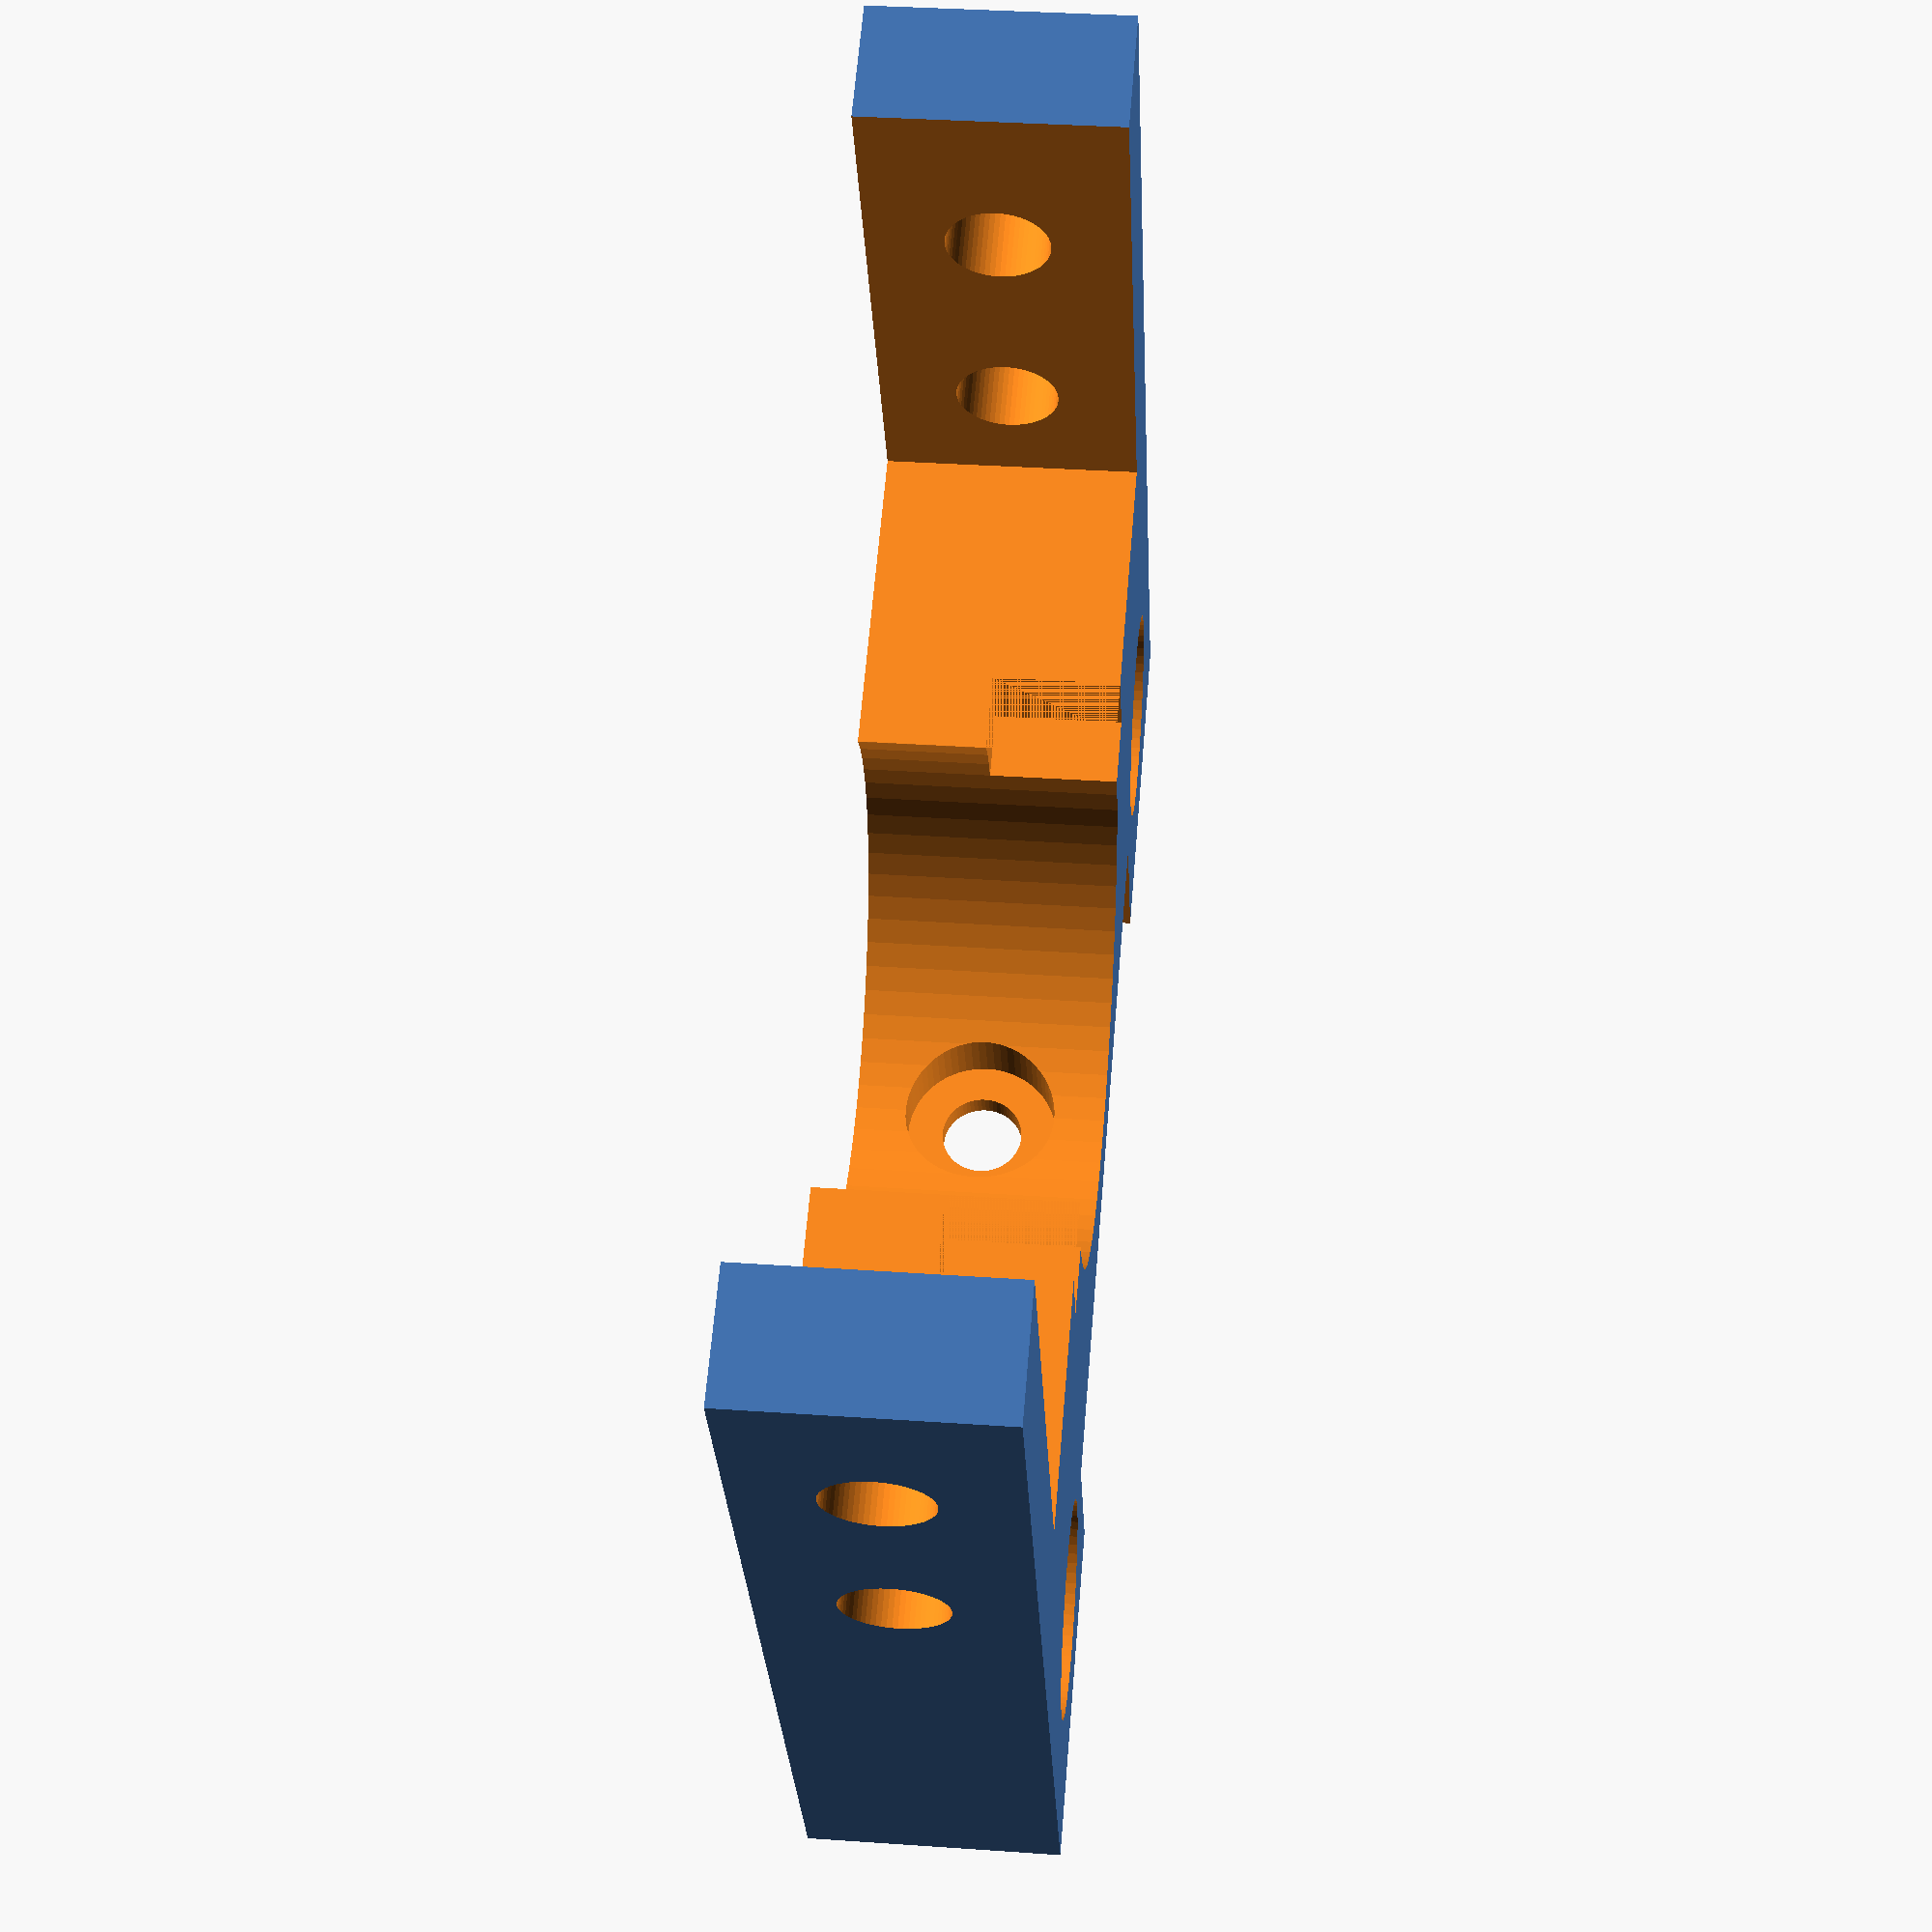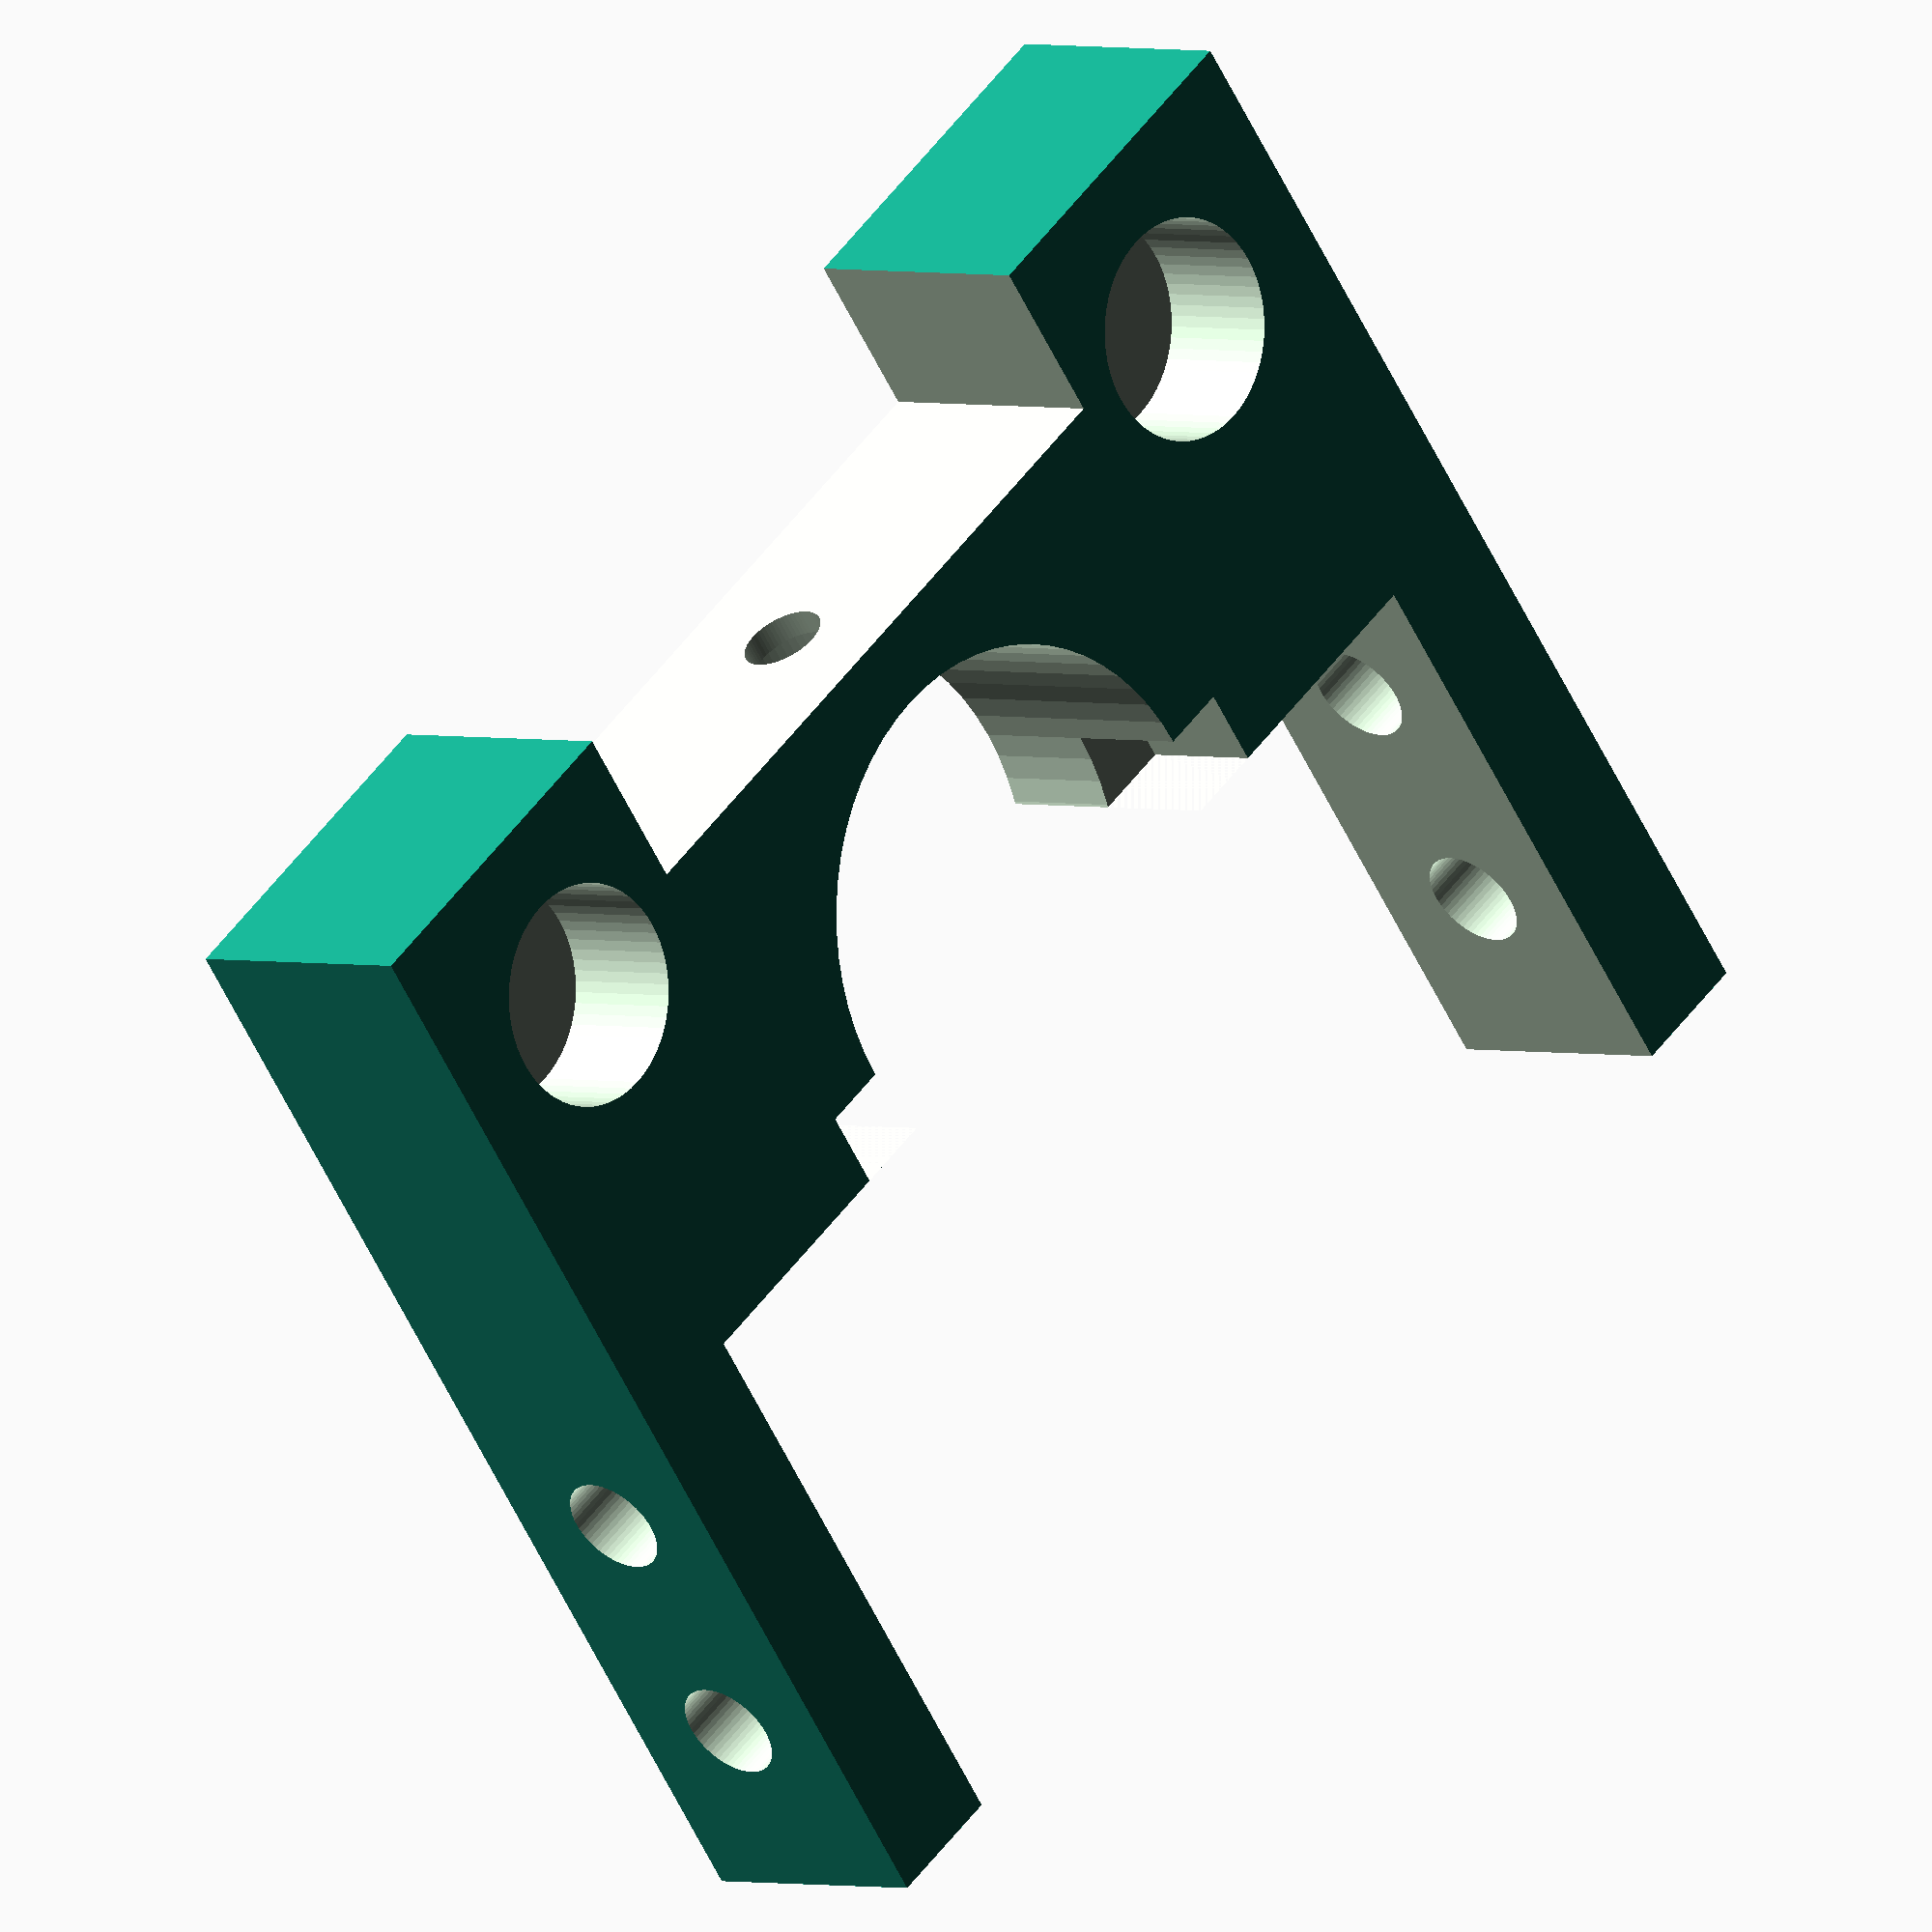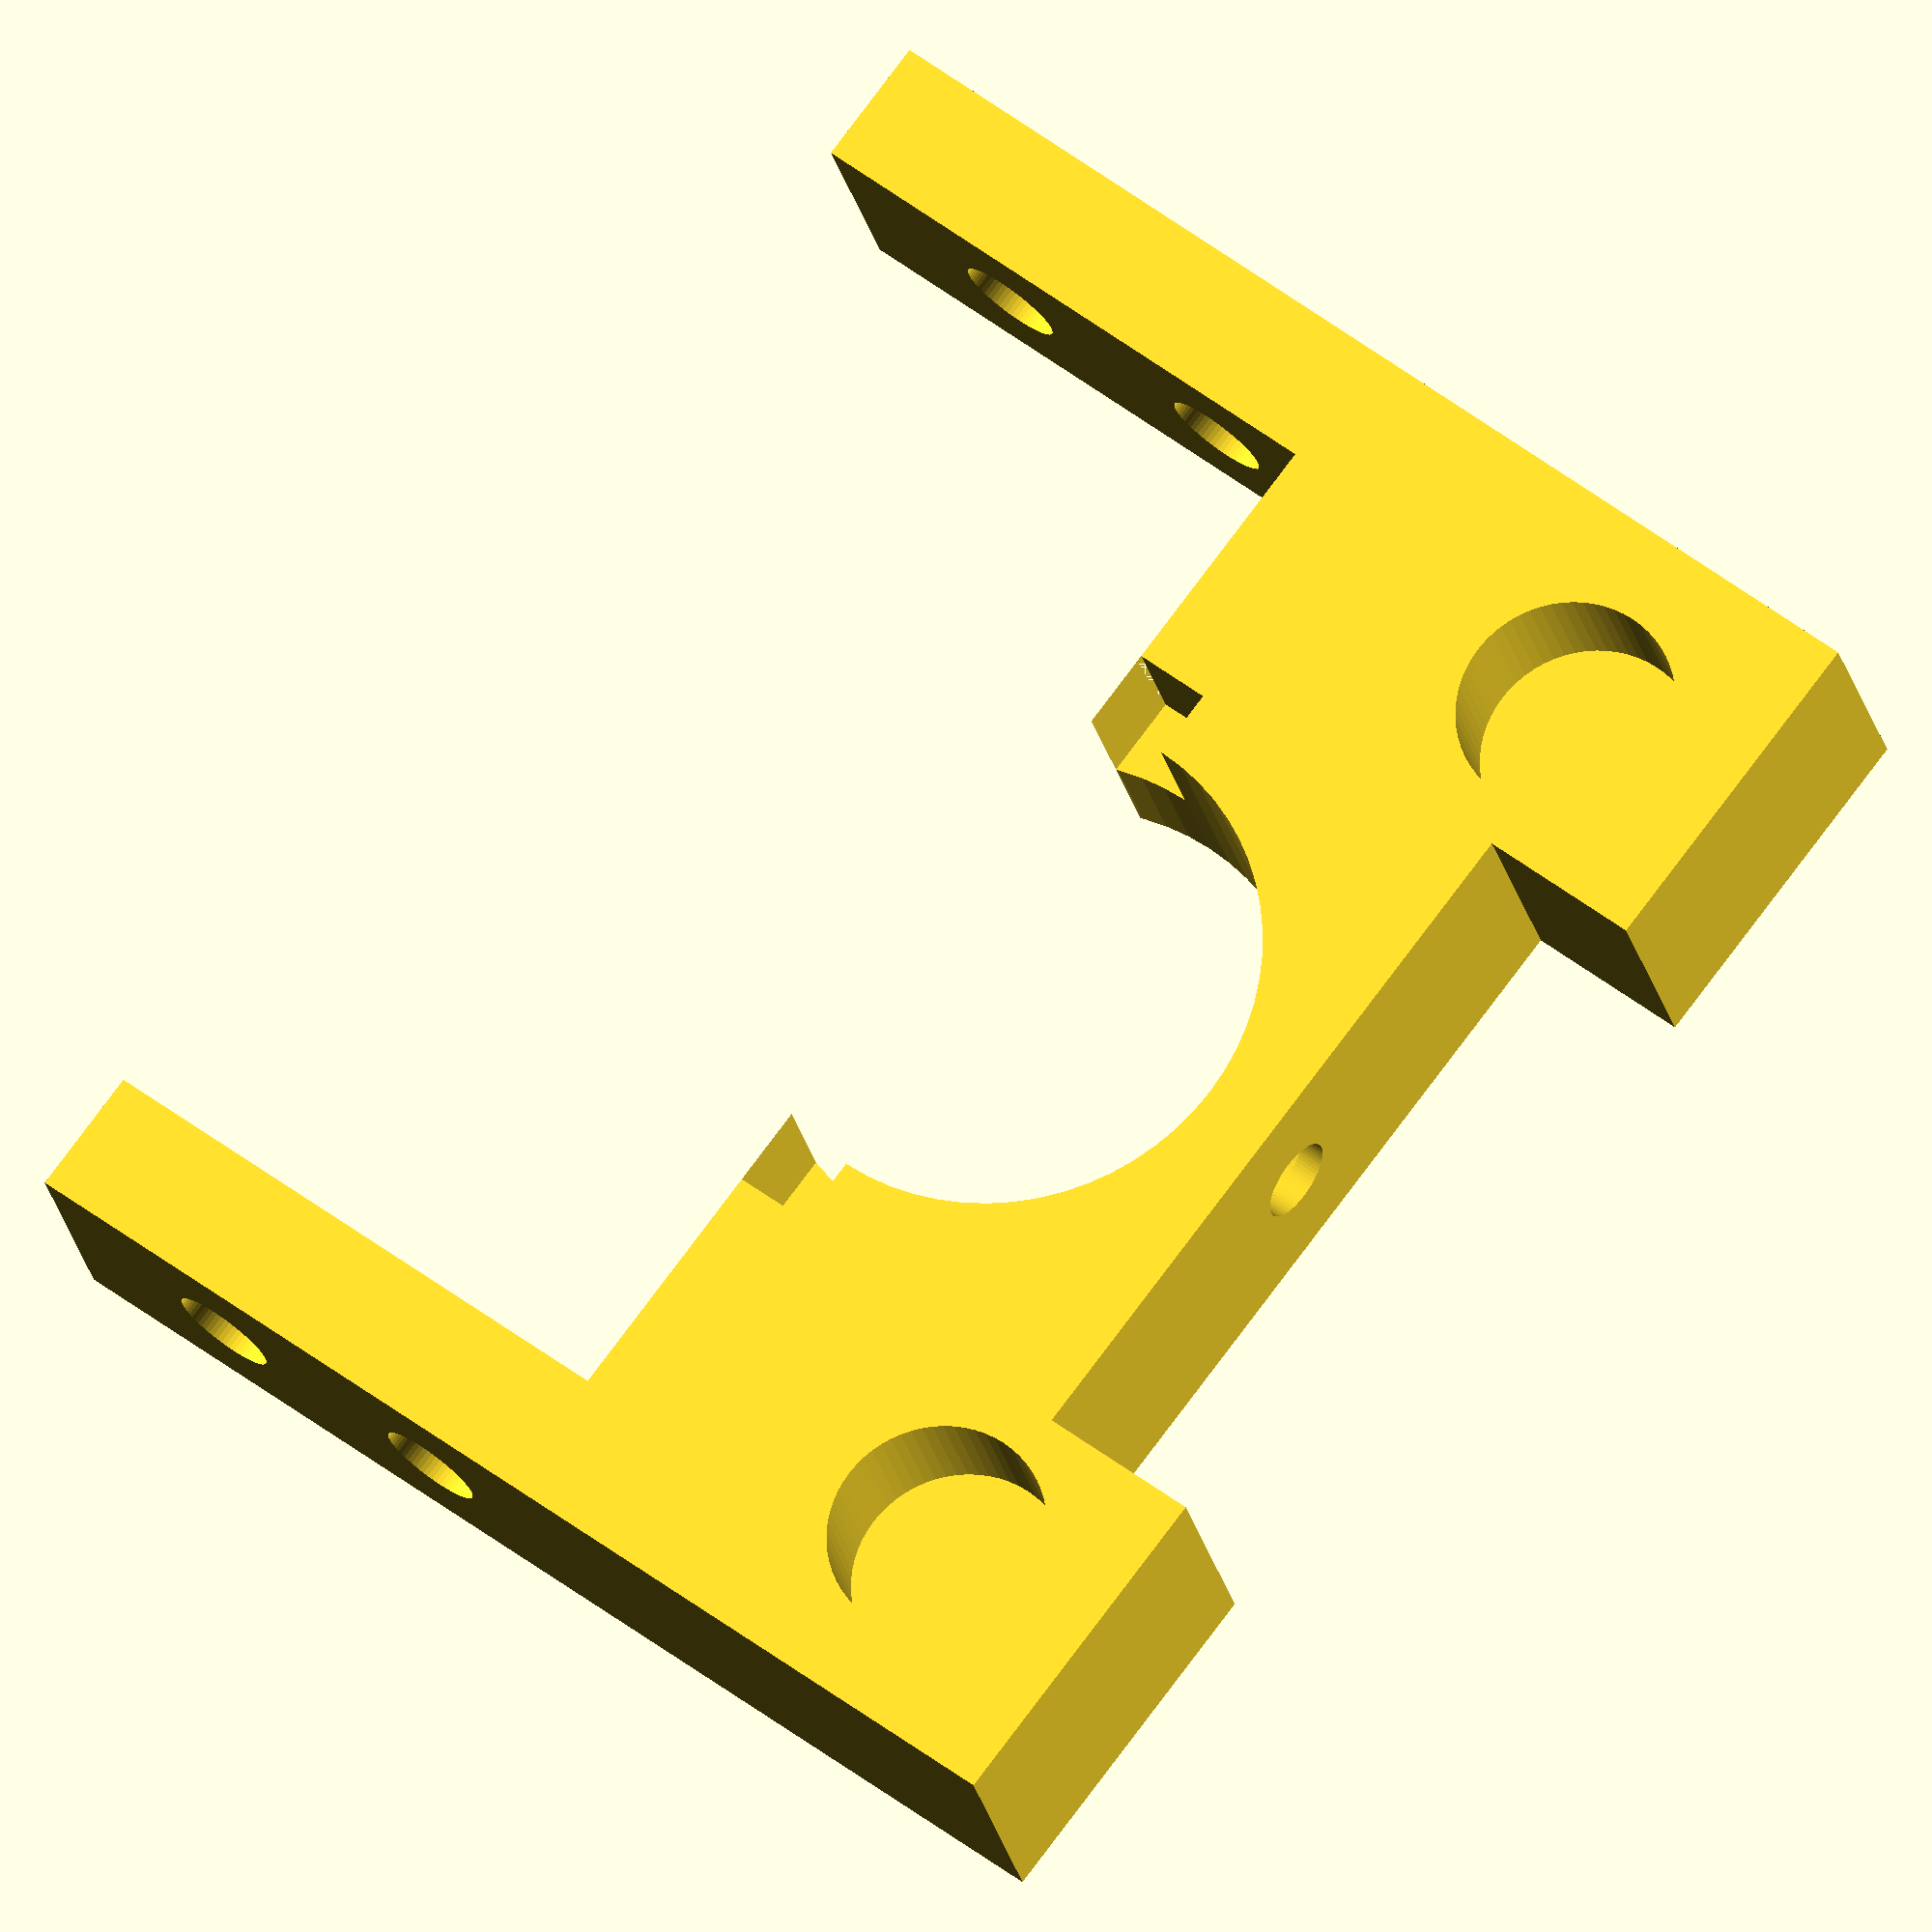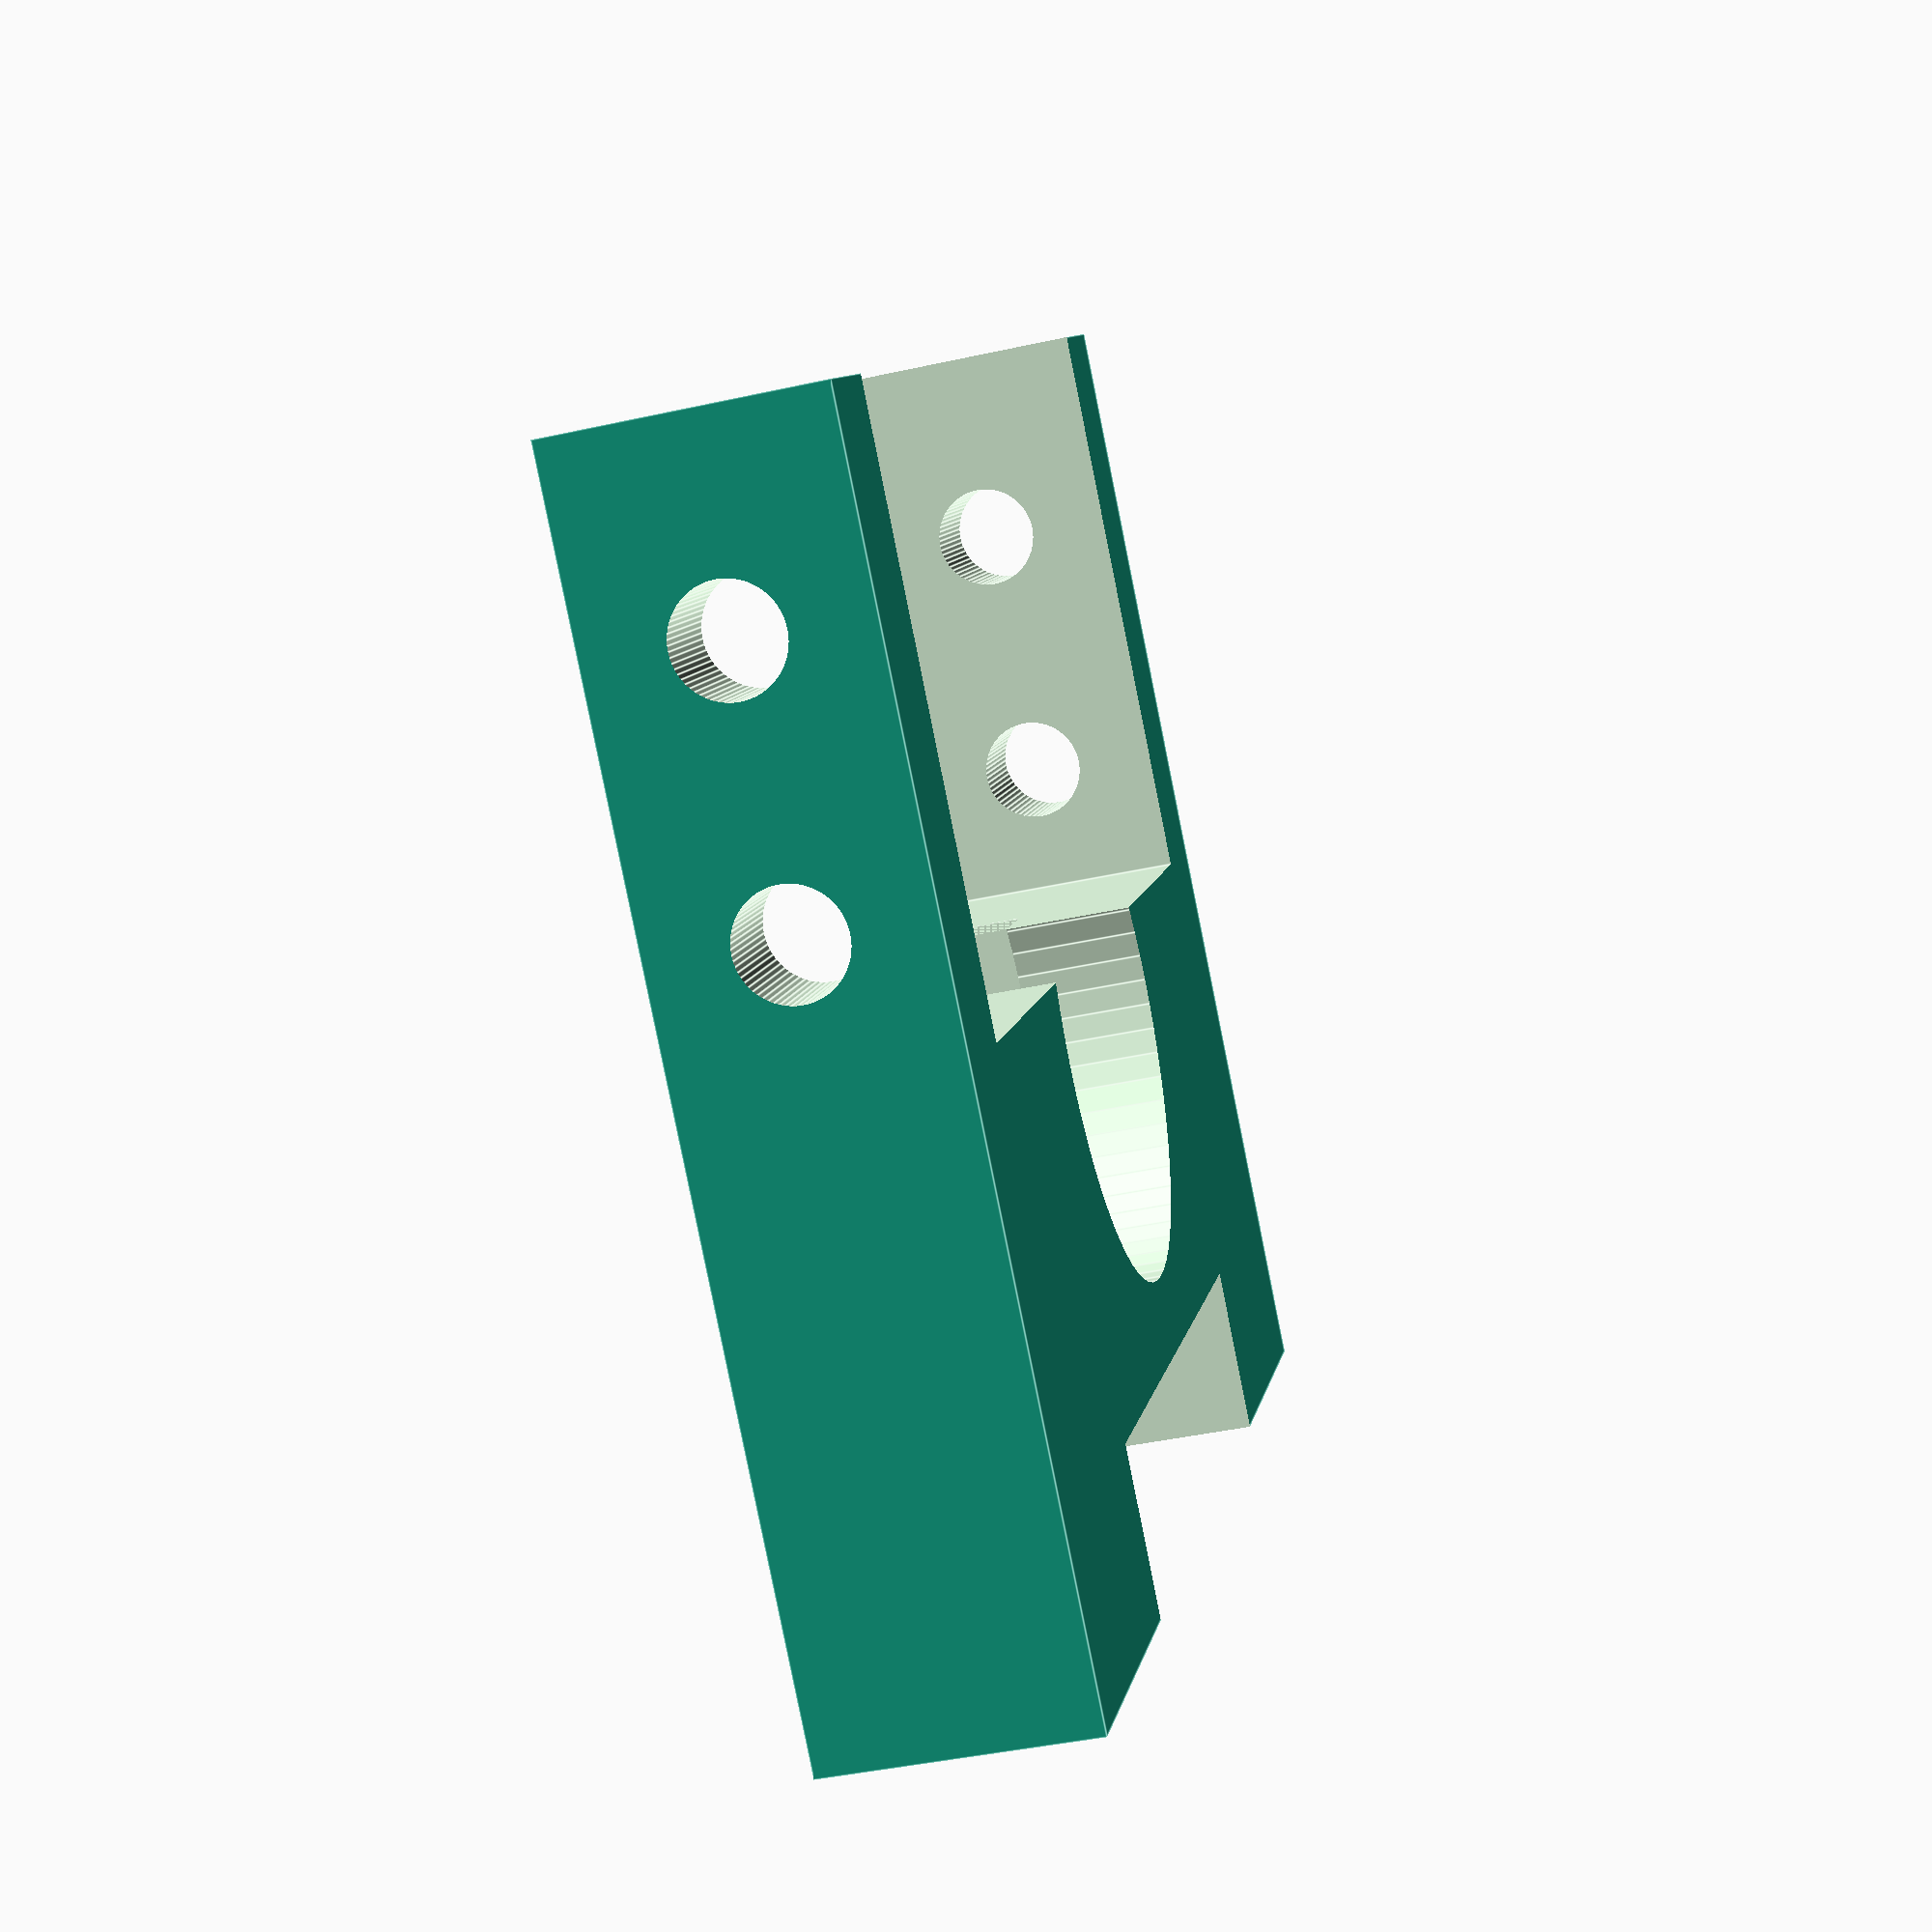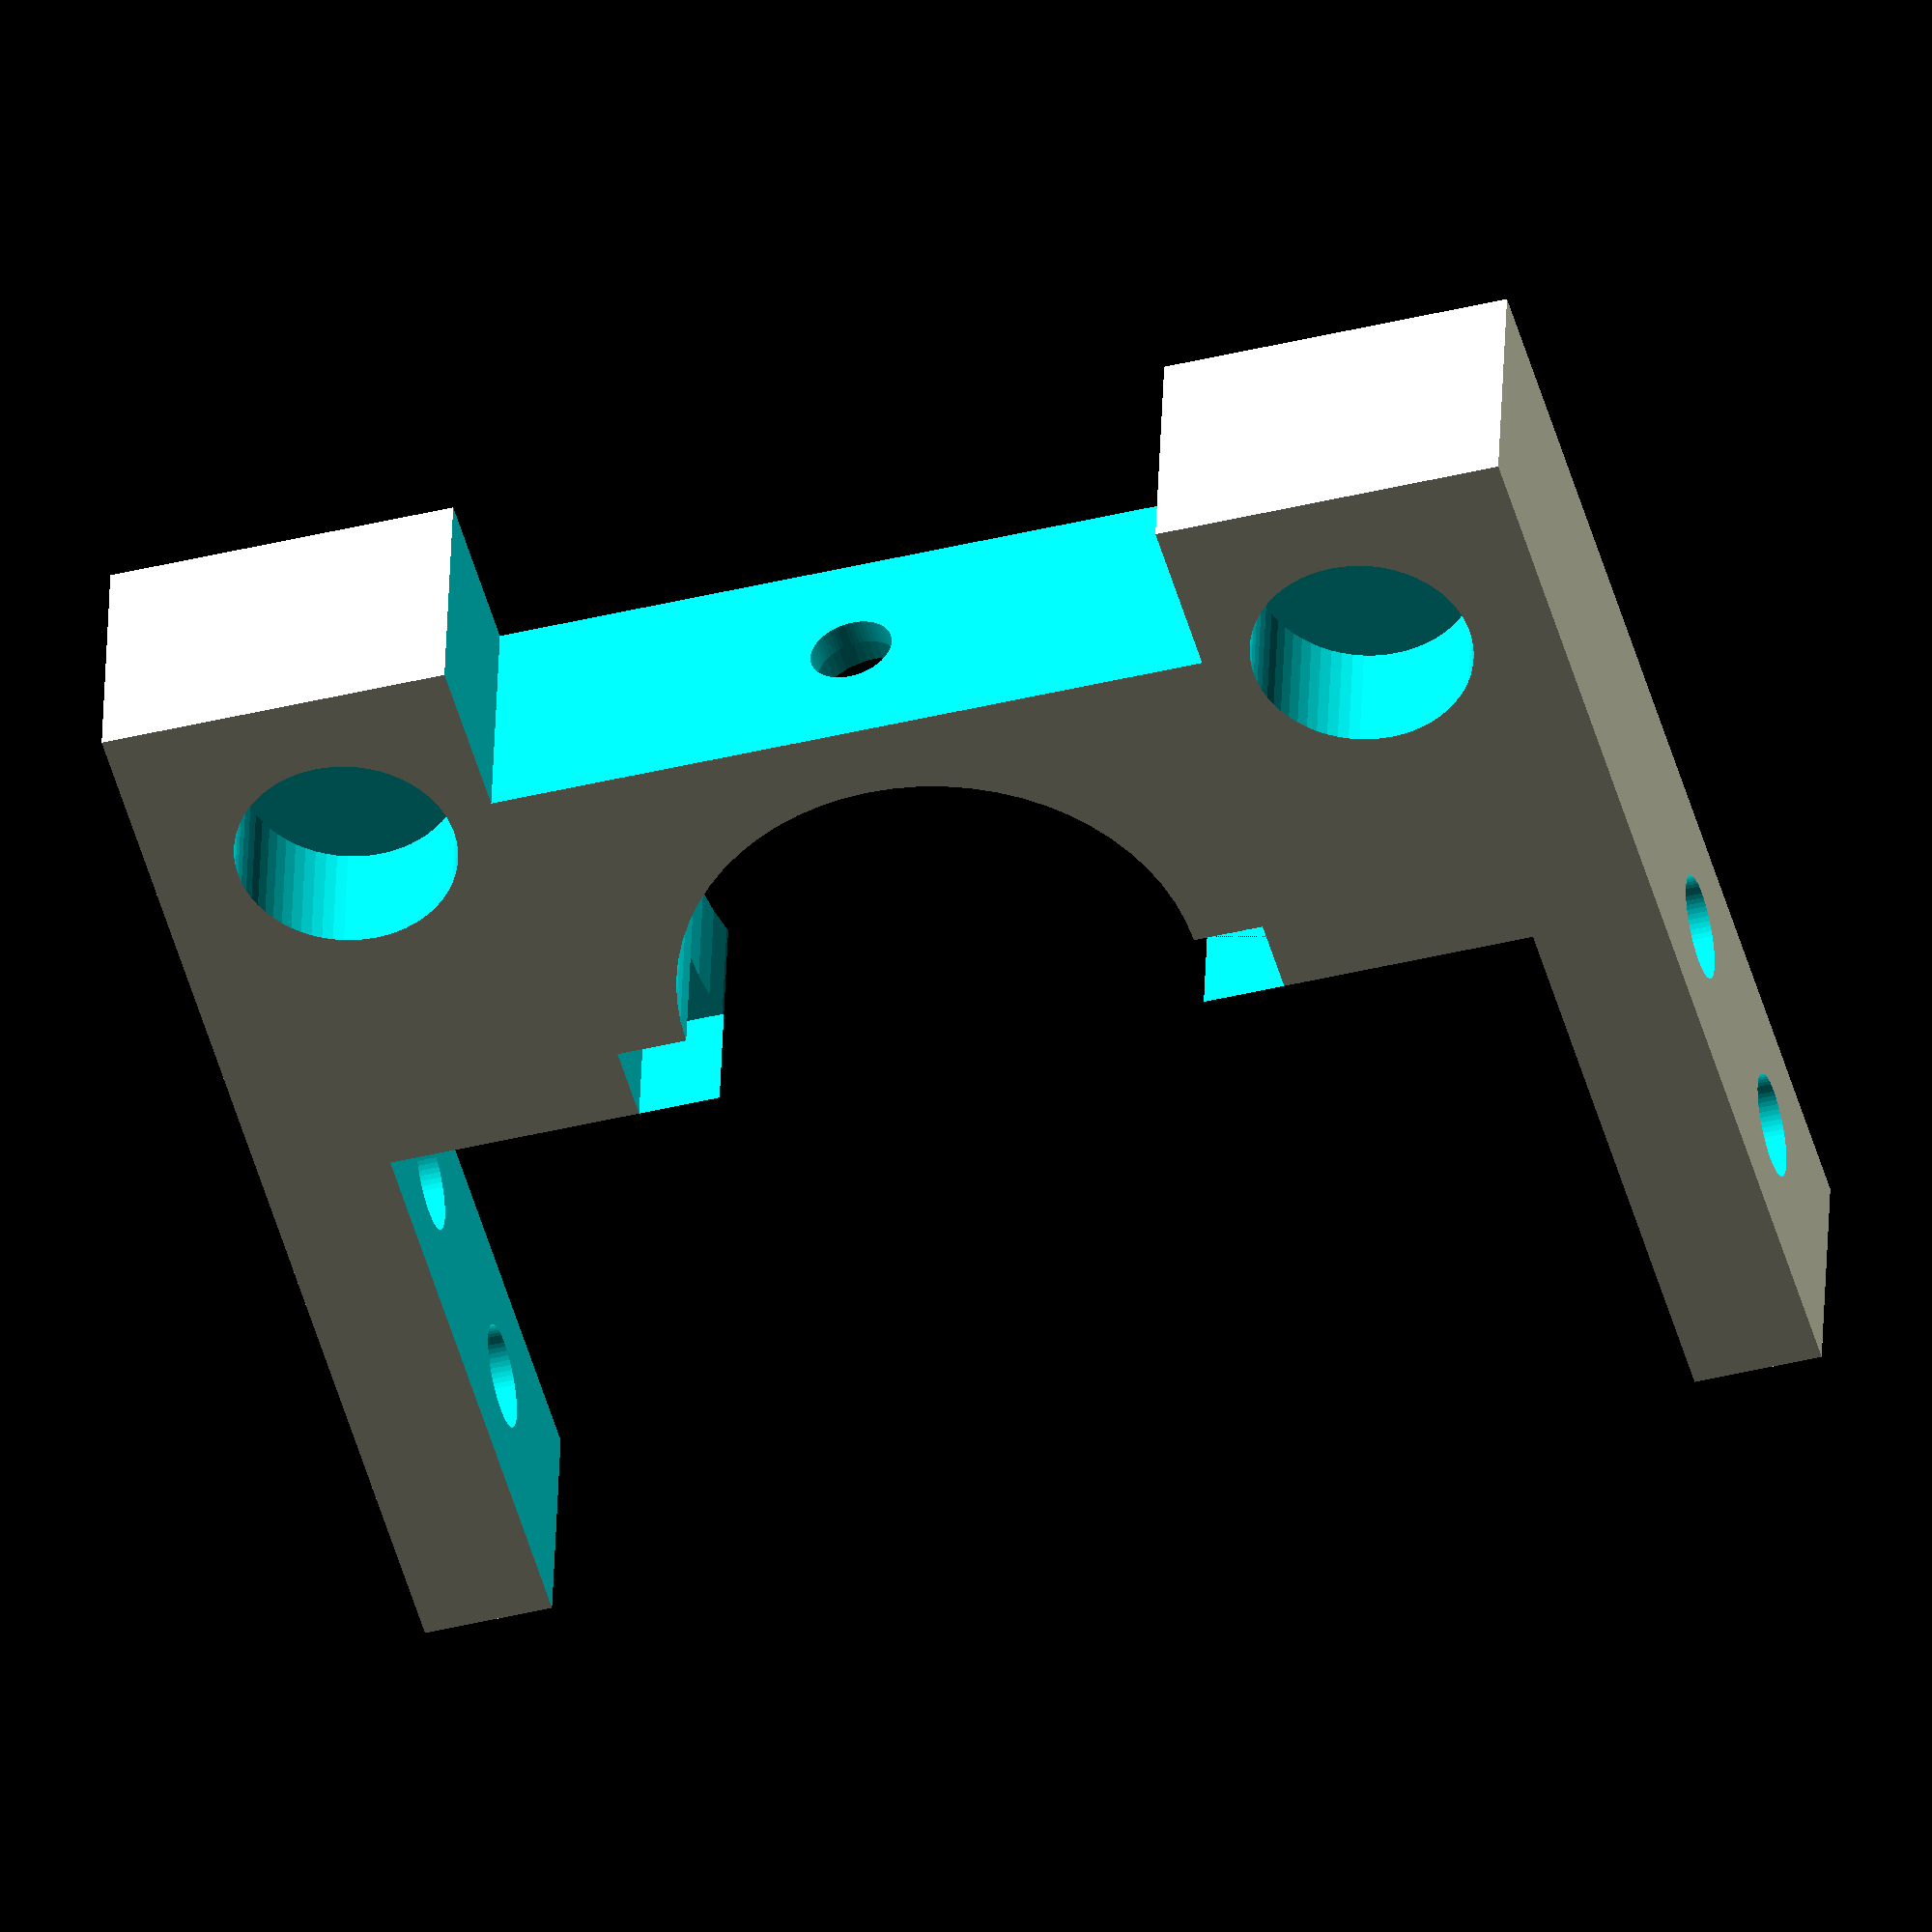
<openscad>
/* BandMate Project, rod_end.scad
 * rod_end.scad by Oskari Rundgren is licensed under the
 * Creative Commons Attribution-ShareAlike 4.0 International License.
 */

$fn = 64;

difference()
{
  translate([0,0,0]) cube([45,55,10],center=true);
  
  union()
  {
    hole_rods();
    hole_wood();
    hole_bar_string();
    hole_bearing();
    hole_screws();
  }
}

/* Holes for rods. */
module hole_rods()
{
  translate([15,20,0]) rotate([0,0,0]) cylinder(h=50,r=4.25);
  translate([15,-20,0]) rotate([0,0,0]) cylinder(h=50,r=4.25);
}

module hole_wood()
{
  translate([-45/2,0,0]) cube([45,45,100],center=true);
}

/* Holes for flat bar and string*/
module hole_bar_string()
{
  translate([3,0,-50]) cylinder(r=10,h=100); // Hole for string.
  translate([3/2,0,50]) cube([3,25.4,100],center=true); // Hole for flat bar. 
}

module hole_bearing()
{
  rotate([0,90,0]) cylinder(r=1.6,h=100);
  translate([5,0,0]) rotate([0,90,0]) cylinder(r=3,h=10);
  translate([16+20/2,0,0]) cube([20,28,20],center=true);
}

module hole_screws()
{
  translate([-15,0,0]) rotate([90,0,0]) cylinder(r=2,h=100,center=true);
  translate([-5,0,0]) rotate([90,0,0]) cylinder(r=2,h=100,center=true);
}

</openscad>
<views>
elev=325.2 azim=62.0 roll=275.3 proj=p view=wireframe
elev=177.9 azim=52.4 roll=224.6 proj=o view=solid
elev=21.9 azim=37.3 roll=10.7 proj=o view=wireframe
elev=221.5 azim=319.4 roll=74.9 proj=p view=edges
elev=140.6 azim=74.2 roll=178.1 proj=o view=solid
</views>
